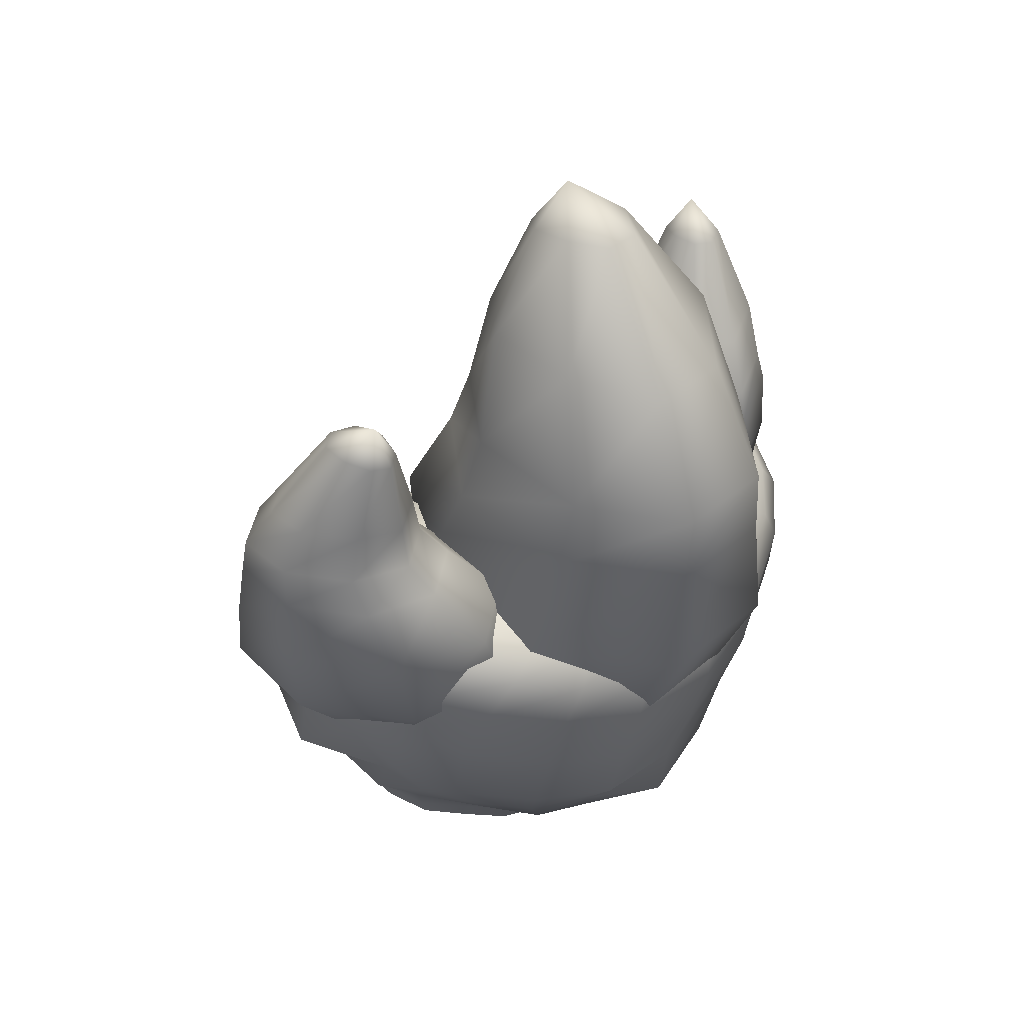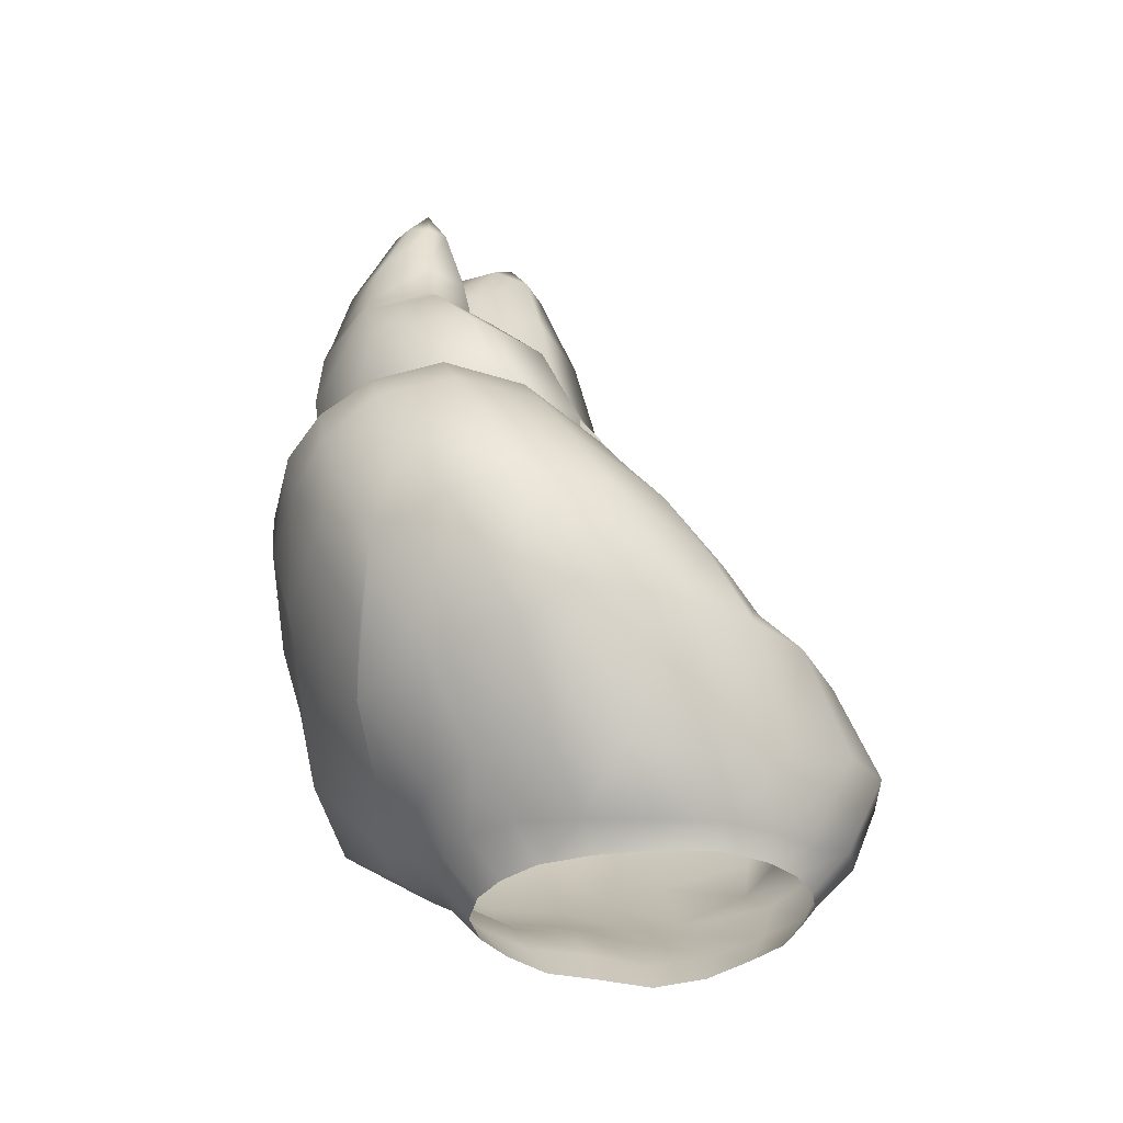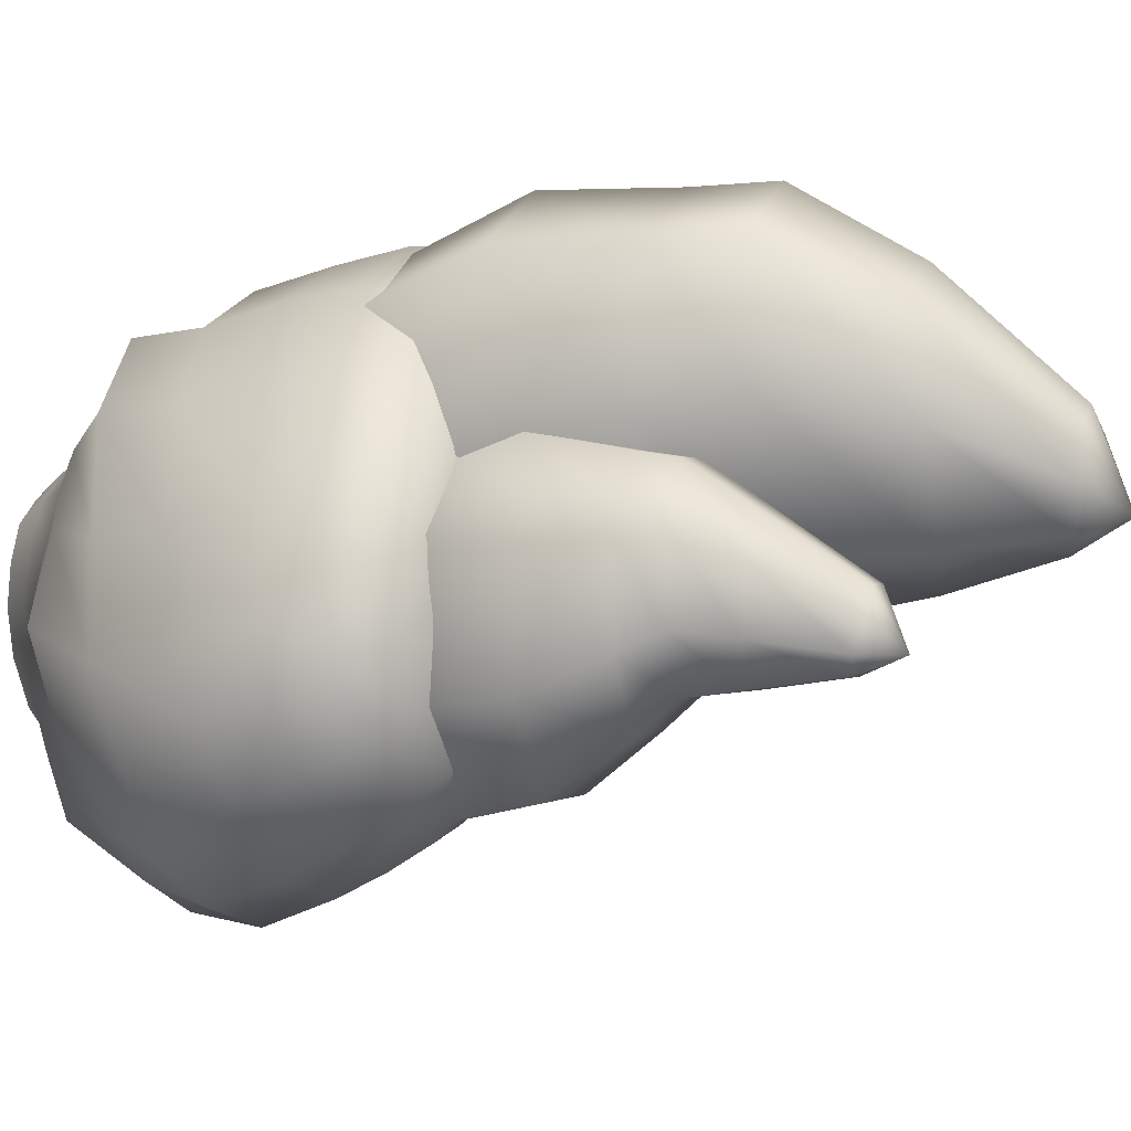
<metadata>
{"format":"obj","ext":"obj","renderer":"f3d","projection":"perspective","resolution":1024,"background":"white","views":[{"elev":43.4,"azim":-16.4,"up":"+Y"},{"elev":-43.4,"azim":145.6,"up":"+Y"},{"elev":-0.8,"azim":111.5,"up":"+Z"}]}
</metadata>
<code>
g default
v 19.58 -13.94 65.06
v 18.47 -13.92 64.1
v 17.23 -13.85 63.39
v 15.95 -13.83 63.11
v 14.93 -13.66 63.33
v 14.09 -13.59 63.74
v 13.52 -13.45 64.33
v 13.25 -13.37 65.14
v 13.2 -13.49 65.96
v 13.46 -13.49 66.96
v 14.07 -13.68 68
v 15.05 -13.8 68.95
v 16.3 -13.66 69.6
v 17.52 -13.71 70.02
v 18.7 -13.64 70.05
v 19.68 -13.67 69.76
v 20.4 -13.69 69.17
v 20.71 -13.72 68.3
v 20.72 -13.8 67.3
v 20.37 -13.85 66.19
v 20.1 -13.29 64.79
v 18.76 -13.39 63.72
v 17.3 -13.32 62.96
v 15.86 -13.19 62.73
v 14.65 -12.82 63.07
v 13.26 -12.35 63.18
v 12.42 -12.03 64.04
v 12.43 -11.83 65.07
v 12.43 -12.37 65.96
v 12.93 -12.52 67.04
v 13.67 -12.72 68.26
v 14.86 -12.85 69.35
v 16.31 -12.64 70.12
v 17.73 -12.71 70.63
v 19.1 -12.61 70.68
v 20.25 -12.67 70.31
v 21.03 -12.77 69.57
v 21.46 -12.79 68.57
v 21.59 -12.84 67.4
v 21.2 -13.01 66.08
v 21.35 -12.37 64.02
v 20.35 -12.48 62.58
v 18.15 -12.43 61.96
v 16.42 -12.06 61.9
v 14.46 -11.13 61.45
v 12.91 -10.63 62.15
v 11.96 -10.35 63.53
v 12.01 -10.23 64.91
v 11.88 -10.81 66.1
v 12.48 -11.33 67.22
v 13.34 -11.6 68.97
v 14.65 -11.9 69.75
v 16.27 -11.7 70.59
v 17.83 -11.8 71.15
v 19.35 -11.71 71.19
v 20.66 -11.8 70.74
v 21.6 -11.94 69.87
v 22.34 -11.83 68.66
v 22.8 -11.86 67.27
v 22.6 -12.08 65.63
v 23.29 -10.1 62.73
v 22.43 -9.339 61.51
v 20.34 -9.38 60.67
v 18.1 -9.264 60.48
v 15.9 -8.464 61.29
v 13.93 -8.009 62.47
v 12.19 -7.923 63.93
v 12.54 -9.155 65.84
v 12.09 -9.725 67.14
v 12.41 -10.34 68.28
v 13.3 -10.62 70.03
v 14.76 -10.94 70.68
v 16.34 -10.99 71.52
v 18.02 -11.15 72.25
v 19.62 -11.07 72.3
v 21.01 -11.15 71.8
v 22.22 -11.23 70.7
v 23.3 -11.09 68.96
v 25.12 -10.6 66.9
v 24.66 -10.16 64.71
v 25.54 -7.608 62.33
v 24.1 -7.018 61.2
v 22.08 -6.767 60.6
v 19.09 -7.387 60.75
v 16.77 -7.046 62.05
v 14.76 -6.754 63.43
v 12.96 -6.391 64.84
v 11.29 -6.089 66.39
v 10.63 -6.909 68.02
v 10.95 -7.771 69.86
v 13.45 -9.208 70.52
v 14.45 -9.725 71.37
v 15.91 -10.16 71.93
v 17.69 -10.35 72.57
v 19.5 -10.44 72.56
v 21.8 -10.06 73.1
v 23.78 -9.733 71.37
v 25.05 -9.133 68.7
v 25.58 -8.894 66.22
v 26.43 -7.749 64.45
v 26.37 -5.191 63.31
v 25.02 -4.792 61.86
v 22.97 -4.608 61.36
v 19.88 -5.357 61.43
v 17.19 -5.379 62.56
v 14.84 -5.238 63.81
v 12.84 -4.586 65.24
v 11.51 -3.989 66.95
v 10.95 -4.279 68.55
v 11.31 -4.739 70.4
v 12.14 -5.167 72.1
v 13.2 -6.043 73.15
v 14.88 -7.134 73.77
v 17.26 -7.585 74.39
v 19.74 -8.17 74.23
v 21.97 -8.228 73.26
v 24.35 -7.538 71.4
v 26.18 -6.791 68.92
v 26.87 -6.548 66.57
v 27.14 -5.588 65
v 26.75 -3.462 64.07
v 25.36 -3.256 62.61
v 23.26 -3.316 61.96
v 20.43 -3.883 62.22
v 17.67 -4.283 63.14
v 15.1 -4.089 64.31
v 13.22 -3.502 65.71
v 11.83 -2.716 67.37
v 11.27 -2.461 69.25
v 11.59 -2.657 71.22
v 12.49 -3.113 72.71
v 13.48 -3.937 73.58
v 15.06 -4.745 74.33
v 17.52 -5.473 74.85
v 19.91 -6.089 74.71
v 22.44 -6.1 73.68
v 24.81 -5.394 71.8
v 26.56 -4.741 69.36
v 27.24 -4.541 67.12
v 27.29 -3.947 65.65
v 26.58 -2.235 64.67
v 25.34 -2.084 63.25
v 23.31 -2.275 62.58
v 20.77 -2.74 62.81
v 18.13 -3.256 63.74
v 15.56 -3.015 64.95
v 13.62 -2.339 66.26
v 12.32 -1.68 67.82
v 11.75 -1.333 69.72
v 12.19 -1.517 71.61
v 13.09 -1.755 73.12
v 14.09 -2.296 74.05
v 15.66 -2.919 74.77
v 17.87 -3.551 75.22
v 20.22 -4.191 75
v 22.83 -4.162 73.9
v 24.96 -3.623 71.99
v 26.49 -3.122 69.74
v 27.22 -2.85 67.73
v 27.18 -2.54 66.19
v 25.94 -1.362 65.31
v 24.84 -1.258 64.09
v 23.11 -1.398 63.52
v 20.9 -1.789 63.72
v 18.57 -2.243 64.55
v 16.18 -2.001 65.69
v 14.31 -1.38 66.92
v 13.13 -0.8399 68.35
v 12.67 -0.6346 69.99
v 13.06 -0.8362 71.59
v 13.85 -0.9251 73.02
v 14.99 -1.256 74.04
v 16.52 -1.687 74.75
v 18.49 -2.313 74.96
v 20.64 -2.78 74.69
v 22.85 -2.729 73.6
v 24.59 -2.331 71.9
v 25.96 -1.896 70.02
v 26.52 -1.698 68.26
v 26.53 -1.469 66.76
v 24.73 -0.8194 66.34
v 23.84 -0.7471 65.39
v 22.51 -0.8265 64.9
v 20.79 -1.095 65.04
v 18.92 -1.408 65.69
v 16.99 -1.213 66.62
v 15.39 -0.7885 67.7
v 14.4 -0.3834 68.88
v 14.09 -0.3217 70.17
v 14.34 -0.4722 71.45
v 14.97 -0.5799 72.59
v 16.04 -0.8368 73.46
v 17.37 -1.118 74.01
v 18.92 -1.558 74.15
v 20.68 -1.852 73.85
v 22.39 -1.871 72.91
v 23.74 -1.582 71.59
v 24.79 -1.235 70.16
v 25.24 -1.067 68.79
v 25.16 -0.9681 67.53
v 23.07 -0.6723 67.67
v 22.47 -0.6111 67
v 21.6 -0.621 66.65
v 20.47 -0.7542 66.69
v 19.2 -0.8757 67.08
v 17.88 -0.7558 67.72
v 16.78 -0.5289 68.52
v 16.08 -0.3518 69.38
v 15.85 -0.3166 70.29
v 15.99 -0.3945 71.18
v 16.44 -0.5134 71.97
v 17.17 -0.6726 72.56
v 18.11 -0.8915 72.92
v 19.22 -1.099 73.01
v 20.49 -1.232 72.75
v 21.68 -1.266 72.11
v 22.59 -1.112 71.24
v 23.23 -0.9373 70.27
v 23.51 -0.8167 69.34
v 23.44 -0.7435 68.47
v 21.38 -0.7061 69
v 21.06 -0.6798 68.67
v 20.63 -0.6756 68.48
v 20.07 -0.6789 68.47
v 19.44 -0.6587 68.64
v 18.81 -0.613 68.94
v 18.29 -0.562 69.34
v 17.93 -0.53 69.81
v 17.79 -0.5405 70.29
v 17.83 -0.5734 70.76
v 18.06 -0.6262 71.16
v 18.43 -0.6823 71.47
v 18.94 -0.7643 71.65
v 19.55 -0.8296 71.68
v 20.18 -0.868 71.53
v 20.77 -0.8883 71.22
v 21.23 -0.8529 70.81
v 21.52 -0.8042 70.33
v 21.63 -0.7669 69.86
v 21.58 -0.7368 69.41
v 19.72 -0.7434 70.21
g polySurface20 polySurface13
f 1 2 22 21
f 2 3 23 22
f 3 4 24 23
f 4 5 25 24
f 5 6 26 25
f 6 7 27 26
f 7 8 28 27
f 8 9 29 28
f 9 10 30 29
f 10 11 31 30
f 11 12 32 31
f 12 13 33 32
f 13 14 34 33
f 14 15 35 34
f 15 16 36 35
f 16 17 37 36
f 17 18 38 37
f 18 19 39 38
f 19 20 40 39
f 20 1 21 40
f 21 22 42 41
f 22 23 43 42
f 23 24 44 43
f 24 25 45 44
f 25 26 46 45
f 26 27 47 46
f 27 28 48 47
f 28 29 49 48
f 29 30 50 49
f 30 31 51 50
f 31 32 52 51
f 32 33 53 52
f 33 34 54 53
f 34 35 55 54
f 35 36 56 55
f 36 37 57 56
f 37 38 58 57
f 38 39 59 58
f 39 40 60 59
f 40 21 41 60
f 41 42 62 61
f 42 43 63 62
f 43 44 64 63
f 44 45 65 64
f 45 46 66 65
f 46 47 67 66
f 47 48 68 67
f 48 49 69 68
f 49 50 70 69
f 50 51 71 70
f 51 52 72 71
f 52 53 73 72
f 53 54 74 73
f 54 55 75 74
f 55 56 76 75
f 56 57 77 76
f 57 58 78 77
f 58 59 79 78
f 59 60 80 79
f 60 41 61 80
f 61 62 82 81
f 62 63 83 82
f 63 64 84 83
f 64 65 85 84
f 65 66 86 85
f 66 67 87 86
f 67 68 88 87
f 68 69 89 88
f 69 70 90 89
f 70 71 91 90
f 71 72 92 91
f 72 73 93 92
f 73 74 94 93
f 74 75 95 94
f 75 76 96 95
f 76 77 97 96
f 77 78 98 97
f 78 79 99 98
f 79 80 100 99
f 80 61 81 100
f 81 82 102 101
f 82 83 103 102
f 83 84 104 103
f 84 85 105 104
f 85 86 106 105
f 86 87 107 106
f 87 88 108 107
f 88 89 109 108
f 89 90 110 109
f 90 91 111 110
f 91 92 112 111
f 92 93 113 112
f 93 94 114 113
f 94 95 115 114
f 95 96 116 115
f 96 97 117 116
f 97 98 118 117
f 98 99 119 118
f 99 100 120 119
f 100 81 101 120
f 101 102 122 121
f 102 103 123 122
f 103 104 124 123
f 104 105 125 124
f 105 106 126 125
f 106 107 127 126
f 107 108 128 127
f 108 109 129 128
f 109 110 130 129
f 110 111 131 130
f 111 112 132 131
f 112 113 133 132
f 113 114 134 133
f 114 115 135 134
f 115 116 136 135
f 116 117 137 136
f 117 118 138 137
f 118 119 139 138
f 119 120 140 139
f 120 101 121 140
f 121 122 142 141
f 122 123 143 142
f 123 124 144 143
f 124 125 145 144
f 125 126 146 145
f 126 127 147 146
f 127 128 148 147
f 128 129 149 148
f 129 130 150 149
f 130 131 151 150
f 131 132 152 151
f 132 133 153 152
f 133 134 154 153
f 134 135 155 154
f 135 136 156 155
f 136 137 157 156
f 137 138 158 157
f 138 139 159 158
f 139 140 160 159
f 140 121 141 160
f 141 142 162 161
f 142 143 163 162
f 143 144 164 163
f 144 145 165 164
f 145 146 166 165
f 146 147 167 166
f 147 148 168 167
f 148 149 169 168
f 149 150 170 169
f 150 151 171 170
f 151 152 172 171
f 152 153 173 172
f 153 154 174 173
f 154 155 175 174
f 155 156 176 175
f 156 157 177 176
f 157 158 178 177
f 158 159 179 178
f 159 160 180 179
f 160 141 161 180
f 161 162 182 181
f 162 163 183 182
f 163 164 184 183
f 164 165 185 184
f 165 166 186 185
f 166 167 187 186
f 167 168 188 187
f 168 169 189 188
f 169 170 190 189
f 170 171 191 190
f 171 172 192 191
f 172 173 193 192
f 173 174 194 193
f 174 175 195 194
f 175 176 196 195
f 176 177 197 196
f 177 178 198 197
f 178 179 199 198
f 179 180 200 199
f 180 161 181 200
f 181 182 202 201
f 182 183 203 202
f 183 184 204 203
f 184 185 205 204
f 185 186 206 205
f 186 187 207 206
f 187 188 208 207
f 188 189 209 208
f 189 190 210 209
f 190 191 211 210
f 191 192 212 211
f 192 193 213 212
f 193 194 214 213
f 194 195 215 214
f 195 196 216 215
f 196 197 217 216
f 197 198 218 217
f 198 199 219 218
f 199 200 220 219
f 200 181 201 220
f 201 202 222 221
f 202 203 223 222
f 203 204 224 223
f 204 205 225 224
f 205 206 226 225
f 206 207 227 226
f 207 208 228 227
f 208 209 229 228
f 209 210 230 229
f 210 211 231 230
f 211 212 232 231
f 212 213 233 232
f 213 214 234 233
f 214 215 235 234
f 215 216 236 235
f 216 217 237 236
f 217 218 238 237
f 218 219 239 238
f 219 220 240 239
f 220 201 221 240
f 221 222 241
f 222 223 241
f 223 224 241
f 224 225 241
f 225 226 241
f 226 227 241
f 227 228 241
f 228 229 241
f 229 230 241
f 230 231 241
f 231 232 241
f 232 233 241
f 233 234 241
f 234 235 241
f 235 236 241
f 236 237 241
f 237 238 241
f 238 239 241
f 239 240 241
f 240 221 241
g default
v 18.88 -3.981 65.16
v 16.28 -3.981 66.52
v 15.72 -3.981 69.9
v 17.52 -3.983 73.32
v 20.64 -3.988 74.77
v 23.24 -3.988 73.4
v 23.79 -3.983 70.02
v 21.99 -3.98 66.6
v 18.78 -1.172 64.4
v 15.66 -1.168 66.04
v 14.98 -1.154 70.05
v 17.14 -1.126 74.15
v 20.89 -1.085 75.95
v 24.01 -1.088 74.31
v 24.66 -1.133 70.2
v 22.49 -1.161 66.1
v 19.24 2.291 66.21
v 16.64 2.291 67.58
v 16.06 2.289 70.92
v 17.87 2.284 74.34
v 21 2.281 75.84
v 23.6 2.282 74.47
v 24.15 2.285 71.04
v 22.35 2.29 67.62
v 19.47 4.432 67.01
v 17.04 4.43 68.28
v 16.51 4.589 71.38
v 18.21 4.567 74.53
v 21.08 4.377 75.85
v 23.45 4.38 74.62
v 24 4.572 71.49
v 22.36 4.595 68.31
v 19.54 7.189 67.54
v 17.62 7.215 68.5
v 17.14 7.743 70.72
v 18.42 7.796 73.07
v 20.68 7.291 74.15
v 22.58 7.291 73.17
v 23.04 7.798 70.75
v 21.78 7.706 68.39
v 19.55 9.814 68.31
v 18.74 9.845 68.74
v 18.53 10.18 69.68
v 19.09 10.42 70.74
v 20.09 10.36 71.29
v 20.9 10.35 70.87
v 21.05 10.36 69.71
v 20.5 10.11 68.66
v 19.62 11.13 69.09
g polySurface13 polySurface26
f 242 243 251 250
f 243 244 252 251
f 244 245 253 252
f 245 246 254 253
f 246 247 255 254
f 247 248 256 255
f 248 249 257 256
f 249 242 250 257
f 250 251 259 258
f 251 252 260 259
f 252 253 261 260
f 253 254 262 261
f 254 255 263 262
f 255 256 264 263
f 256 257 265 264
f 257 250 258 265
f 258 259 267 266
f 259 260 268 267
f 260 261 269 268
f 261 262 270 269
f 262 263 271 270
f 263 264 272 271
f 264 265 273 272
f 265 258 266 273
f 266 267 275 274
f 267 268 276 275
f 268 269 277 276
f 269 270 278 277
f 270 271 279 278
f 271 272 280 279
f 272 273 281 280
f 273 266 274 281
f 274 275 283 282
f 275 276 284 283
f 276 277 285 284
f 277 278 286 285
f 278 279 287 286
f 279 280 288 287
f 280 281 289 288
f 281 274 282 289
f 282 283 290
f 283 284 290
f 284 285 290
f 285 286 290
f 286 287 290
f 287 288 290
f 288 289 290
f 289 282 290
g default
v 22.34 -4.849 64.43
v 20.63 -4.849 64.45
v 19.47 -4.833 66.08
v 19.5 -4.836 68.31
v 20.71 -4.855 69.9
v 22.43 -4.855 69.87
v 23.59 -4.835 68.24
v 23.55 -4.832 66.02
v 23.83 -1.857 63.01
v 21.29 -1.855 63.05
v 19.4 -1.934 65.44
v 19.5 -1.894 68.82
v 21.45 -1.788 71.07
v 23.94 -1.792 71.03
v 25.67 -1.906 68.73
v 25.64 -1.939 65.34
v 24.45 0.525 63.51
v 22.15 0.531 63.55
v 20.59 0.6361 65.69
v 20.74 0.7092 68.69
v 22.4 0.6755 70.67
v 24.57 0.668 70.65
v 26.17 0.6887 68.62
v 26.15 0.6171 65.6
v 24.72 2.476 64.85
v 22.98 2.476 64.88
v 21.81 2.565 66.49
v 21.87 2.577 68.75
v 23.1 2.496 70.35
v 24.8 2.49 70.32
v 26.02 2.568 68.69
v 25.99 2.556 66.42
v 24.64 3.347 65.57
v 23.18 3.355 65.59
v 22.18 3.542 66.93
v 22.22 3.586 68.85
v 23.27 3.442 70.2
v 24.71 3.436 70.18
v 25.73 3.568 68.8
v 25.71 3.521 66.88
v 24.58 4.621 65.73
v 23.37 4.638 65.72
v 22.55 4.97 66.7
v 22.58 5.018 68.23
v 23.46 4.71 69.36
v 24.69 4.707 69.36
v 25.56 5.011 68.25
v 25.51 4.941 66.71
v 24.42 6.686 66
v 23.87 6.736 66
v 23.5 6.98 66.45
v 23.51 7.197 67.17
v 23.9 7.214 67.75
v 24.46 7.152 67.74
v 24.85 7.096 67.16
v 24.84 6.877 66.44
v 24.25 7.819 66.42
g polySurface13 polySurface33
f 291 292 300 299
f 292 293 301 300
f 293 294 302 301
f 294 295 303 302
f 295 296 304 303
f 296 297 305 304
f 297 298 306 305
f 298 291 299 306
f 299 300 308 307
f 300 301 309 308
f 301 302 310 309
f 302 303 311 310
f 303 304 312 311
f 304 305 313 312
f 305 306 314 313
f 306 299 307 314
f 307 308 316 315
f 308 309 317 316
f 309 310 318 317
f 310 311 319 318
f 311 312 320 319
f 312 313 321 320
f 313 314 322 321
f 314 307 315 322
f 315 316 324 323
f 316 317 325 324
f 317 318 326 325
f 318 319 327 326
f 319 320 328 327
f 320 321 329 328
f 321 322 330 329
f 322 315 323 330
f 323 324 332 331
f 324 325 333 332
f 325 326 334 333
f 326 327 335 334
f 327 328 336 335
f 328 329 337 336
f 329 330 338 337
f 330 323 331 338
f 331 332 340 339
f 332 333 341 340
f 333 334 342 341
f 334 335 343 342
f 335 336 344 343
f 336 337 345 344
f 337 338 346 345
f 338 331 339 346
f 339 340 347
f 340 341 347
f 341 342 347
f 342 343 347
f 343 344 347
f 344 345 347
f 345 346 347
f 346 339 347
g default
v 15.97 -5.791 71.84
v 16.74 -5.792 70.31
v 15.84 -5.776 68.53
v 13.85 -5.778 67.53
v 11.88 -5.798 67.87
v 11.1 -5.798 69.4
v 12.01 -5.778 71.18
v 14 -5.775 72.18
v 16.53 -2.8 73.82
v 17.67 -2.798 71.55
v 16.44 -2.877 68.77
v 13.39 -2.837 67.28
v 10.5 -2.731 67.98
v 9.372 -2.735 70.2
v 10.61 -2.849 72.8
v 13.63 -2.882 74.34
v 15.81 -0.4179 74.13
v 16.83 -0.4119 72.08
v 15.66 -0.3068 69.7
v 12.94 -0.2337 68.45
v 10.41 -0.2674 69
v 9.42 -0.2749 70.93
v 10.48 -0.2542 73.29
v 13.17 -0.3258 74.68
v 14.49 1.533 73.76
v 15.27 1.533 72.2
v 14.39 1.623 70.42
v 12.36 1.634 69.42
v 10.37 1.553 69.77
v 9.604 1.547 71.29
v 10.48 1.626 73.12
v 12.51 1.613 74.15
v 13.89 2.404 73.35
v 14.55 2.413 72.05
v 13.82 2.599 70.54
v 12.11 2.643 69.68
v 10.43 2.499 69.98
v 9.772 2.493 71.28
v 10.52 2.625 72.82
v 12.23 2.578 73.69
v 13.77 3.678 73.22
v 14.34 3.695 72.16
v 13.86 4.028 70.97
v 12.49 4.075 70.29
v 11.08 3.767 70.55
v 10.51 3.764 71.64
v 11.1 4.069 72.92
v 12.48 3.998 73.59
v 13.61 5.743 72.96
v 13.87 5.794 72.46
v 13.64 6.037 71.93
v 12.99 6.254 71.6
v 12.31 6.271 71.68
v 12.05 6.209 72.18
v 12.39 6.153 72.8
v 13.03 5.934 73.12
v 13.32 6.876 72.61
g polySurface13 polySurface22
f 348 349 357 356
f 349 350 358 357
f 350 351 359 358
f 351 352 360 359
f 352 353 361 360
f 353 354 362 361
f 354 355 363 362
f 355 348 356 363
f 356 357 365 364
f 357 358 366 365
f 358 359 367 366
f 359 360 368 367
f 360 361 369 368
f 361 362 370 369
f 362 363 371 370
f 363 356 364 371
f 364 365 373 372
f 365 366 374 373
f 366 367 375 374
f 367 368 376 375
f 368 369 377 376
f 369 370 378 377
f 370 371 379 378
f 371 364 372 379
f 372 373 381 380
f 373 374 382 381
f 374 375 383 382
f 375 376 384 383
f 376 377 385 384
f 377 378 386 385
f 378 379 387 386
f 379 372 380 387
f 380 381 389 388
f 381 382 390 389
f 382 383 391 390
f 383 384 392 391
f 384 385 393 392
f 385 386 394 393
f 386 387 395 394
f 387 380 388 395
f 388 389 397 396
f 389 390 398 397
f 390 391 399 398
f 391 392 400 399
f 392 393 401 400
f 393 394 402 401
f 394 395 403 402
f 395 388 396 403
f 396 397 404
f 397 398 404
f 398 399 404
f 399 400 404
f 400 401 404
f 401 402 404
f 402 403 404
f 403 396 404

</code>
